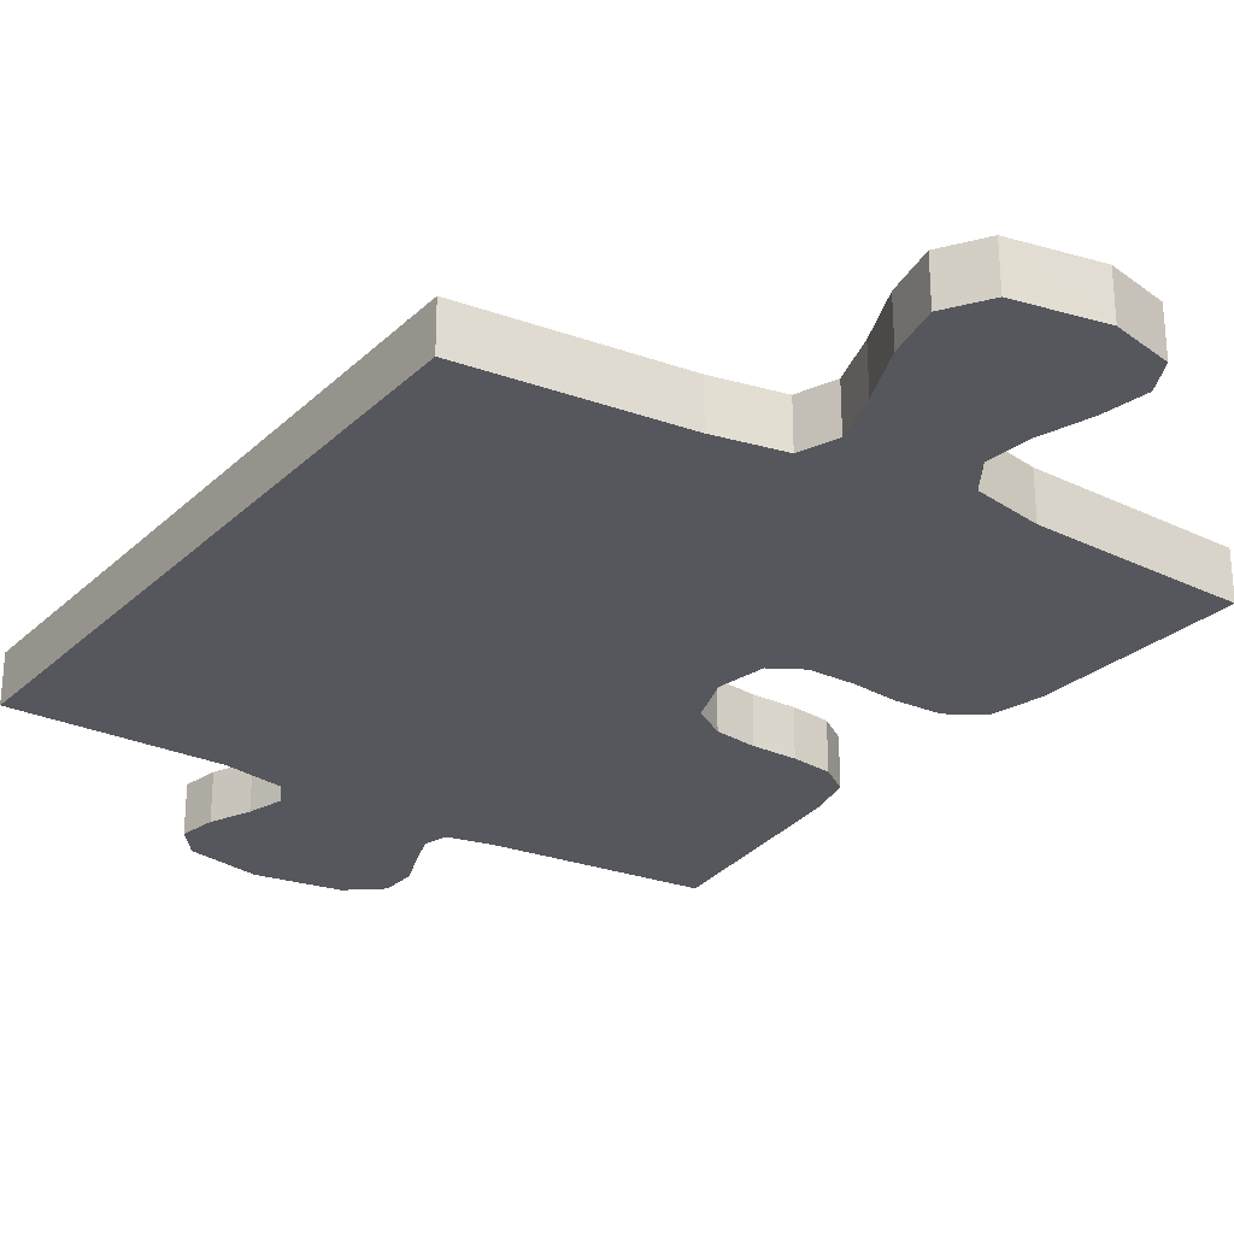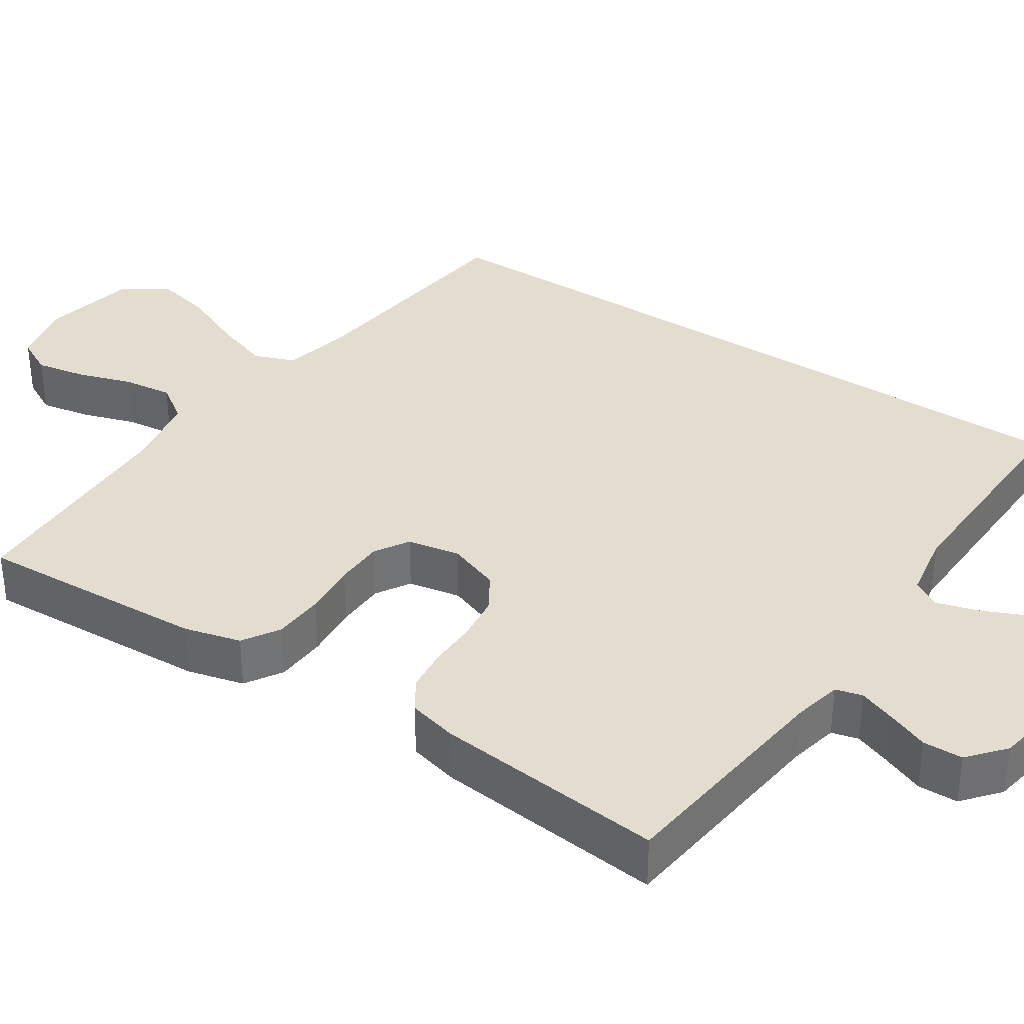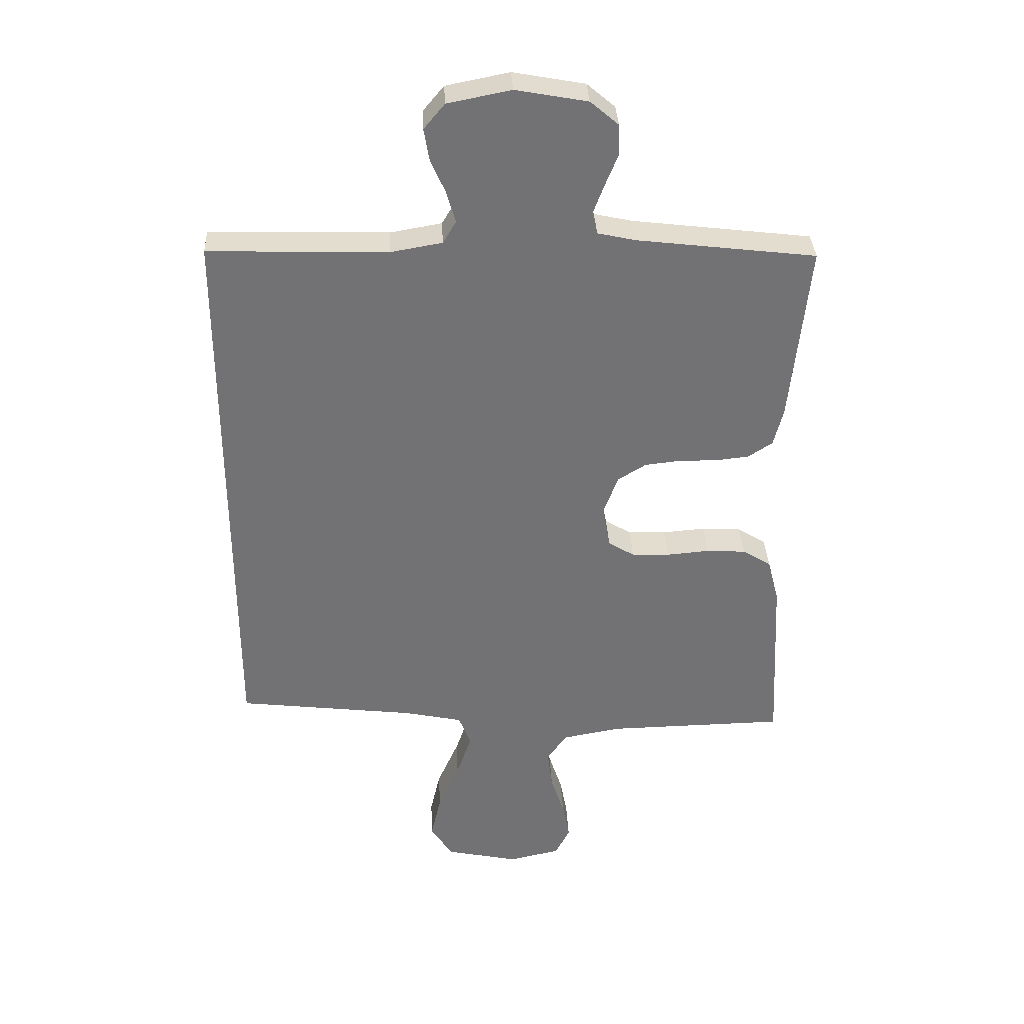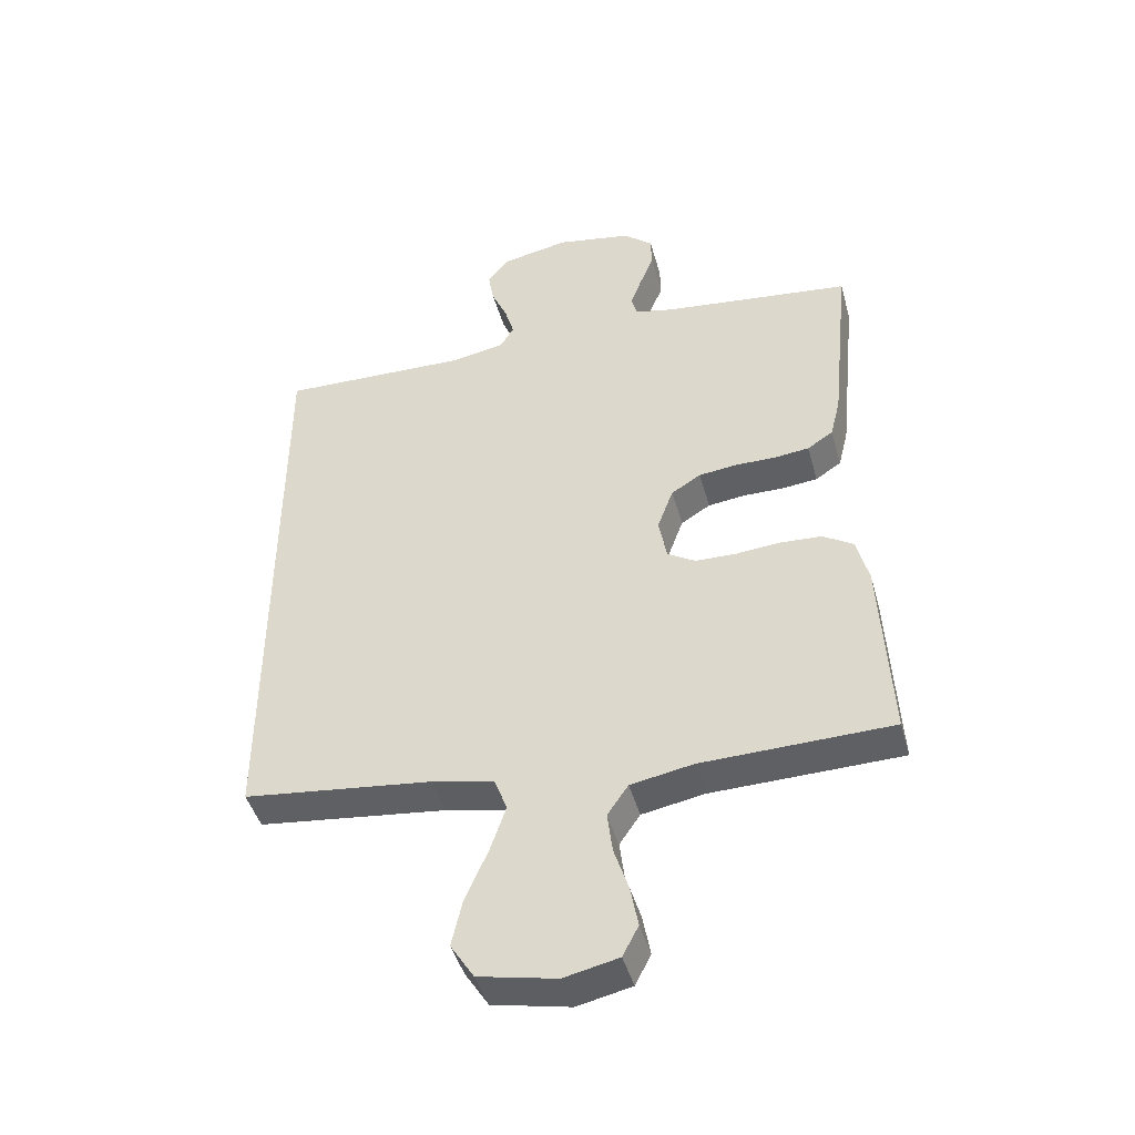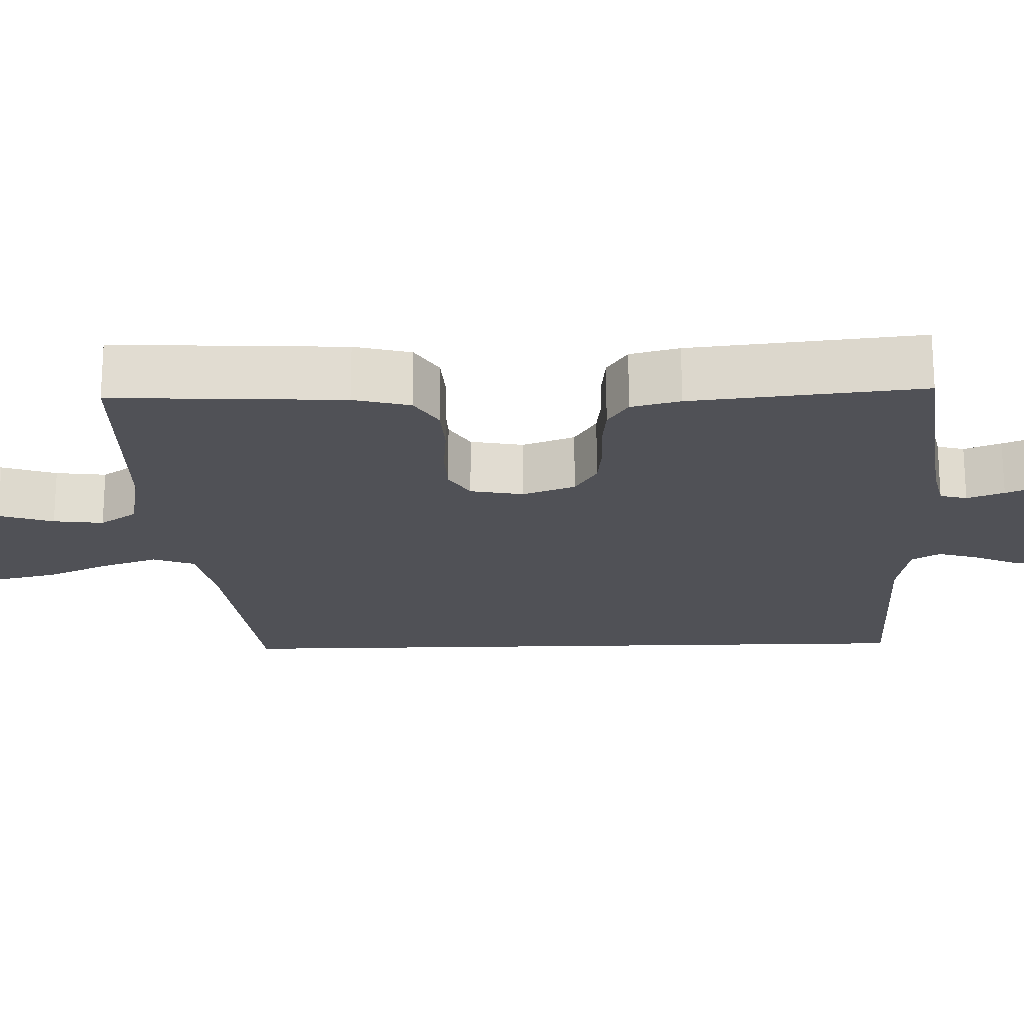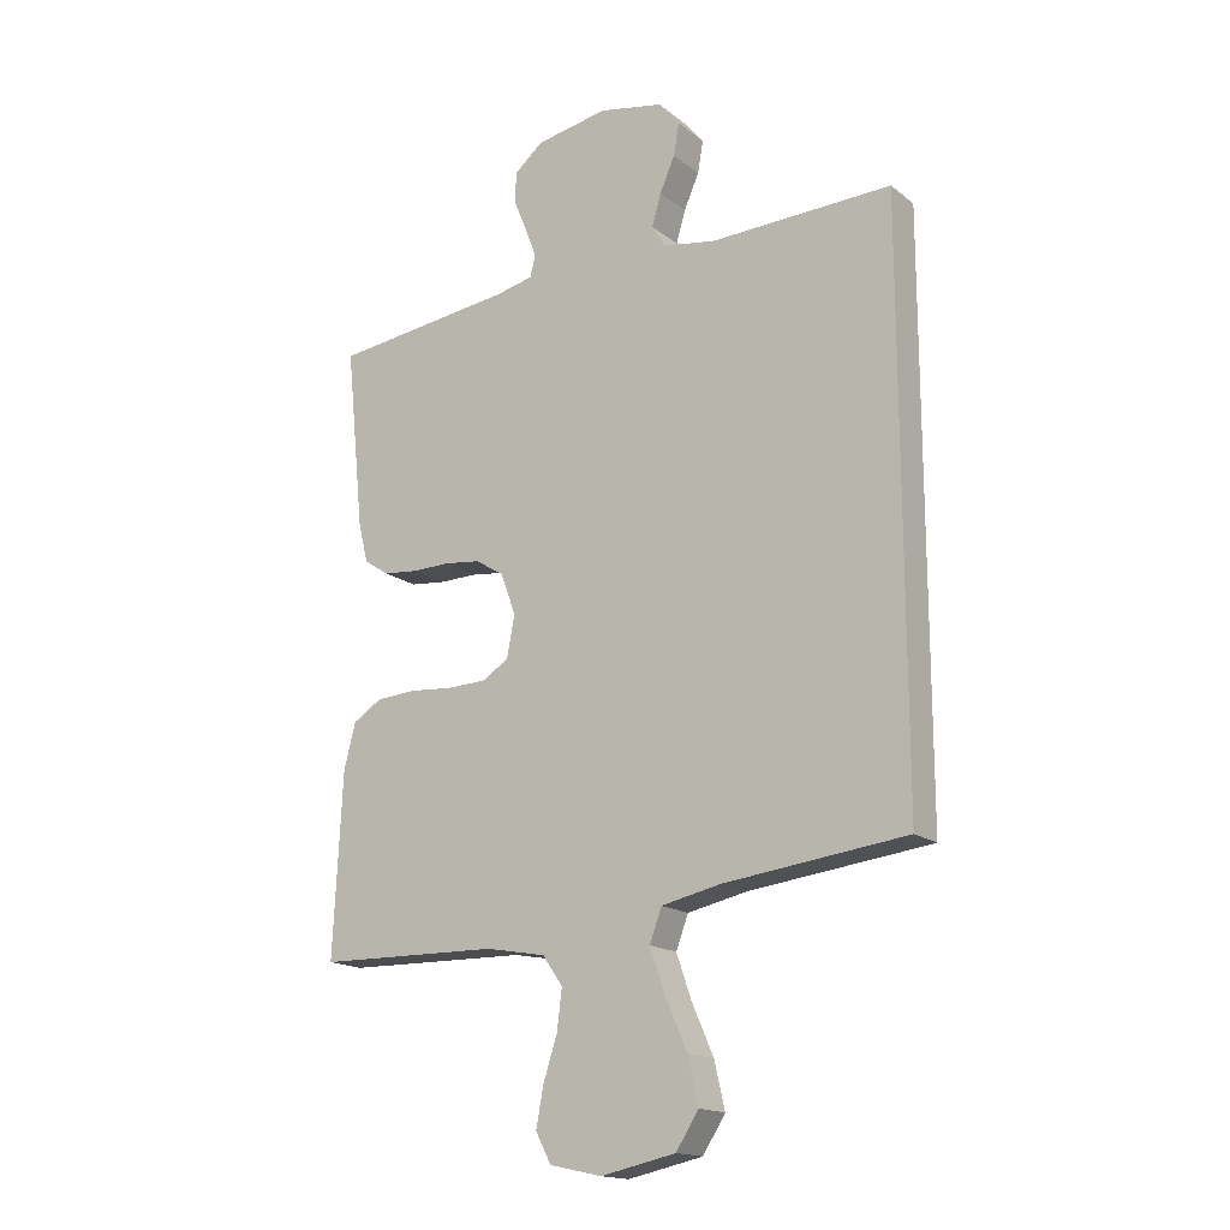
<metadata>
{"format":"obj","ext":"obj","renderer":"f3d","projection":"perspective","resolution":1024,"background":"white","views":[{"elev":-27.6,"azim":144.4,"up":"+Y"},{"elev":35.5,"azim":-56.6,"up":"+Y"},{"elev":34.6,"azim":177.3,"up":"+Z"},{"elev":-45.0,"azim":-164.6,"up":"+Z"},{"elev":-20.5,"azim":-88.3,"up":"+Y"},{"elev":-16.7,"azim":33.7,"up":"+Z"}]}
</metadata>
<code>
v 0.5 0.07 -0.415
v 0.2 0.07 -0.451
v 0.102 0.07 -0.472
v 0.082 0.07 -0.526
v 0.107 0.07 -0.599
v 0.143 0.07 -0.681
v 0.16 0.07 -0.756
v 0.123 0.07 -0.814
v 0 0.07 -0.84
v -0.086 0.07 -0.821
v -0.111 0.07 -0.773
v -0.099 0.07 -0.708
v -0.076 0.07 -0.637
v -0.068 0.07 -0.572
v -0.101 0.07 -0.524
v -0.2 0.07 -0.506
v -0.5 0.07 -0.5
v -0.485 0.07 -0.2
v -0.466 0.07 -0.126
v -0.418 0.07 -0.096
v -0.352 0.07 -0.092
v -0.281 0.07 -0.098
v -0.217 0.07 -0.096
v -0.173 0.07 -0.069
v -0.16 0.07 0
v -0.185 0.07 0.068
v -0.232 0.07 0.097
v -0.292 0.07 0.104
v -0.355 0.07 0.103
v -0.412 0.07 0.109
v -0.453 0.07 0.136
v -0.469 0.07 0.2
v -0.5 0.07 0.5
v -0.2 0.07 0.536
v -0.137 0.07 0.55
v -0.128 0.07 0.585
v -0.146 0.07 0.633
v -0.168 0.07 0.687
v -0.167 0.07 0.739
v -0.12 0.07 0.779
v 0 0.07 0.801
v 0.106 0.07 0.78
v 0.141 0.07 0.738
v 0.132 0.07 0.685
v 0.107 0.07 0.628
v 0.092 0.07 0.576
v 0.114 0.07 0.539
v 0.2 0.07 0.524
v 0.5 0.07 0.533
v 0.5 0 -0.415
v 0.2 0 -0.451
v 0.102 0 -0.472
v 0.082 0 -0.526
v 0.107 0 -0.599
v 0.143 0 -0.681
v 0.16 0 -0.756
v 0.123 0 -0.814
v 0 0 -0.84
v -0.086 0 -0.821
v -0.111 0 -0.773
v -0.099 0 -0.708
v -0.076 0 -0.637
v -0.068 0 -0.572
v -0.101 0 -0.524
v -0.2 0 -0.506
v -0.5 0 -0.5
v -0.485 0 -0.2
v -0.466 0 -0.126
v -0.418 0 -0.096
v -0.352 0 -0.092
v -0.281 0 -0.098
v -0.217 0 -0.096
v -0.173 0 -0.069
v -0.16 0 0
v -0.185 0 0.068
v -0.232 0 0.097
v -0.292 0 0.104
v -0.355 0 0.103
v -0.412 0 0.109
v -0.453 0 0.136
v -0.469 0 0.2
v -0.5 0 0.5
v -0.2 0 0.536
v -0.137 0 0.55
v -0.128 0 0.585
v -0.146 0 0.633
v -0.168 0 0.687
v -0.167 0 0.739
v -0.12 0 0.779
v 0 0 0.801
v 0.106 0 0.78
v 0.141 0 0.738
v 0.132 0 0.685
v 0.107 0 0.628
v 0.092 0 0.576
v 0.114 0 0.539
v 0.2 0 0.524
v 0.5 0 0.533
f 48 49 1 2
f 47 48 2 3
f 46 47 3 4
f 43 44 45
f 42 43 45
f 41 42 45
f 40 41 45
f 39 40 45
f 38 39 45
f 37 38 45
f 36 37 45 46
f 35 36 46 4
f 32 33 34
f 31 32 34
f 30 31 34
f 29 30 34
f 28 29 34
f 27 28 34 35
f 26 27 35
f 25 26 35 4
f 20 21 22
f 19 20 22
f 18 19 22
f 17 18 22
f 16 17 22
f 15 16 22 23
f 14 15 23 24
f 11 12 13
f 10 11 13
f 9 10 13
f 8 9 13
f 7 8 13
f 6 7 13
f 5 6 13
f 5 13 14
f 14 24 25
f 5 14 25
f 4 5 25
f 51 50 98 97
f 52 51 97 96
f 53 52 96 95
f 94 93 92
f 94 92 91
f 94 91 90
f 94 90 89
f 94 89 88
f 94 88 87
f 94 87 86
f 95 94 86 85
f 53 95 85 84
f 83 82 81
f 83 81 80
f 83 80 79
f 83 79 78
f 83 78 77
f 84 83 77 76
f 84 76 75
f 53 84 75 74
f 71 70 69
f 71 69 68
f 71 68 67
f 71 67 66
f 71 66 65
f 72 71 65 64
f 73 72 64 63
f 62 61 60
f 62 60 59
f 62 59 58
f 62 58 57
f 62 57 56
f 62 56 55
f 62 55 54
f 63 62 54
f 74 73 63
f 74 63 54
f 74 54 53
f 1 50 51 2
f 2 51 52 3
f 3 52 53 4
f 4 53 54 5
f 5 54 55 6
f 6 55 56 7
f 7 56 57 8
f 8 57 58 9
f 9 58 59 10
f 10 59 60 11
f 11 60 61 12
f 12 61 62 13
f 13 62 63 14
f 14 63 64 15
f 15 64 65 16
f 16 65 66 17
f 17 66 67 18
f 18 67 68 19
f 19 68 69 20
f 20 69 70 21
f 21 70 71 22
f 22 71 72 23
f 23 72 73 24
f 24 73 74 25
f 25 74 75 26
f 26 75 76 27
f 27 76 77 28
f 28 77 78 29
f 29 78 79 30
f 30 79 80 31
f 31 80 81 32
f 32 81 82 33
f 33 82 83 34
f 34 83 84 35
f 35 84 85 36
f 36 85 86 37
f 37 86 87 38
f 38 87 88 39
f 39 88 89 40
f 40 89 90 41
f 41 90 91 42
f 42 91 92 43
f 43 92 93 44
f 44 93 94 45
f 45 94 95 46
f 46 95 96 47
f 47 96 97 48
f 48 97 98 49
f 49 98 50 1

</code>
